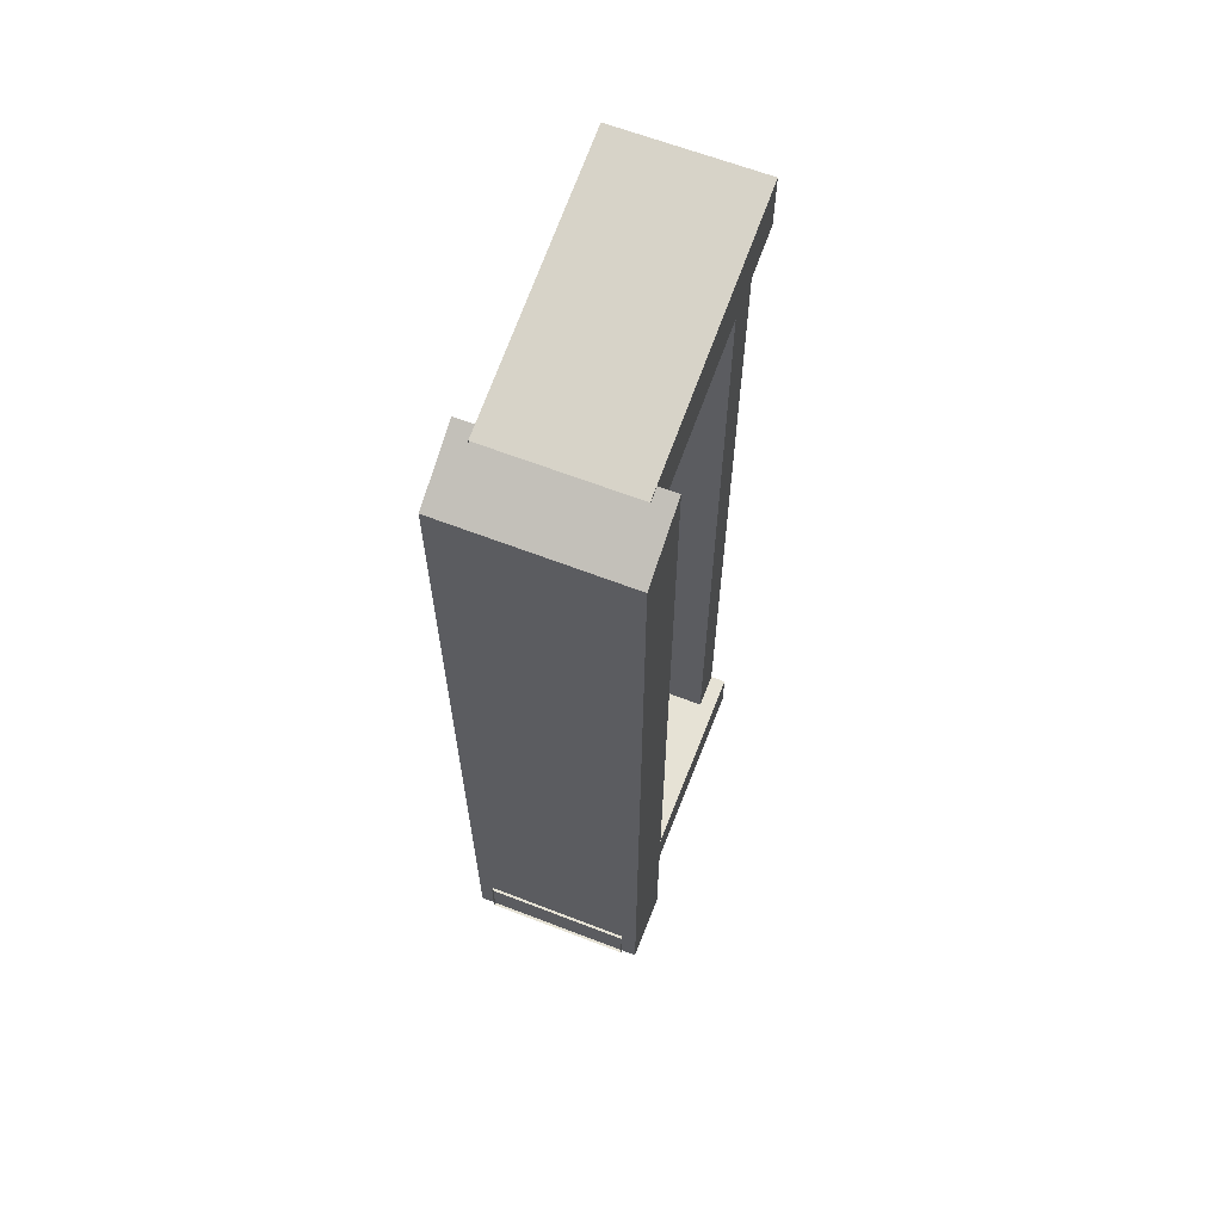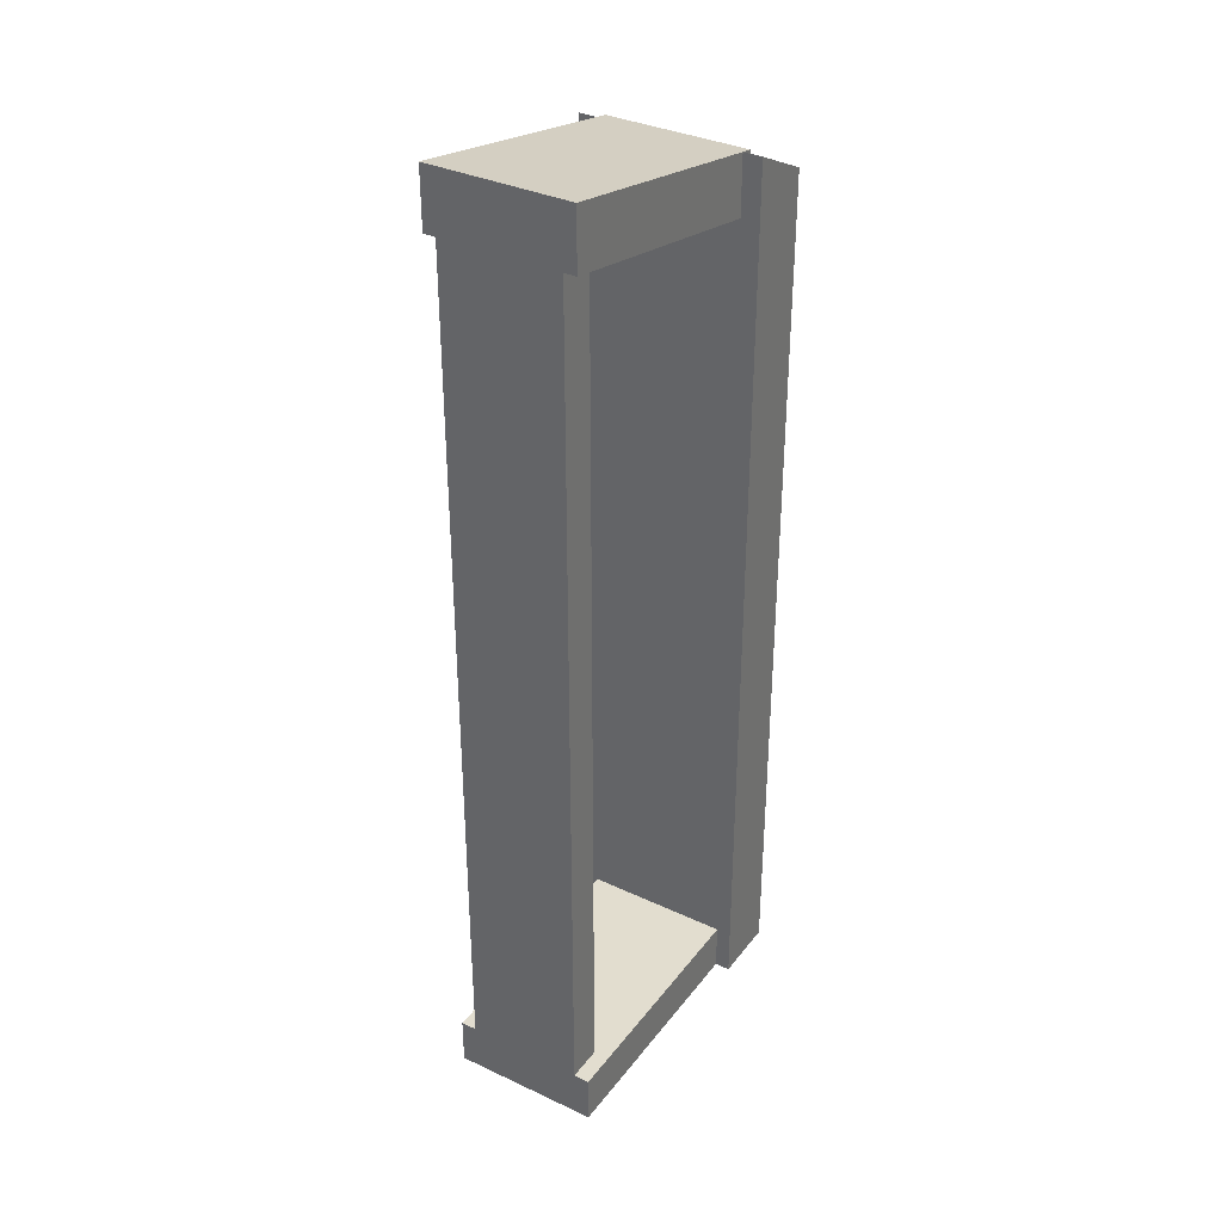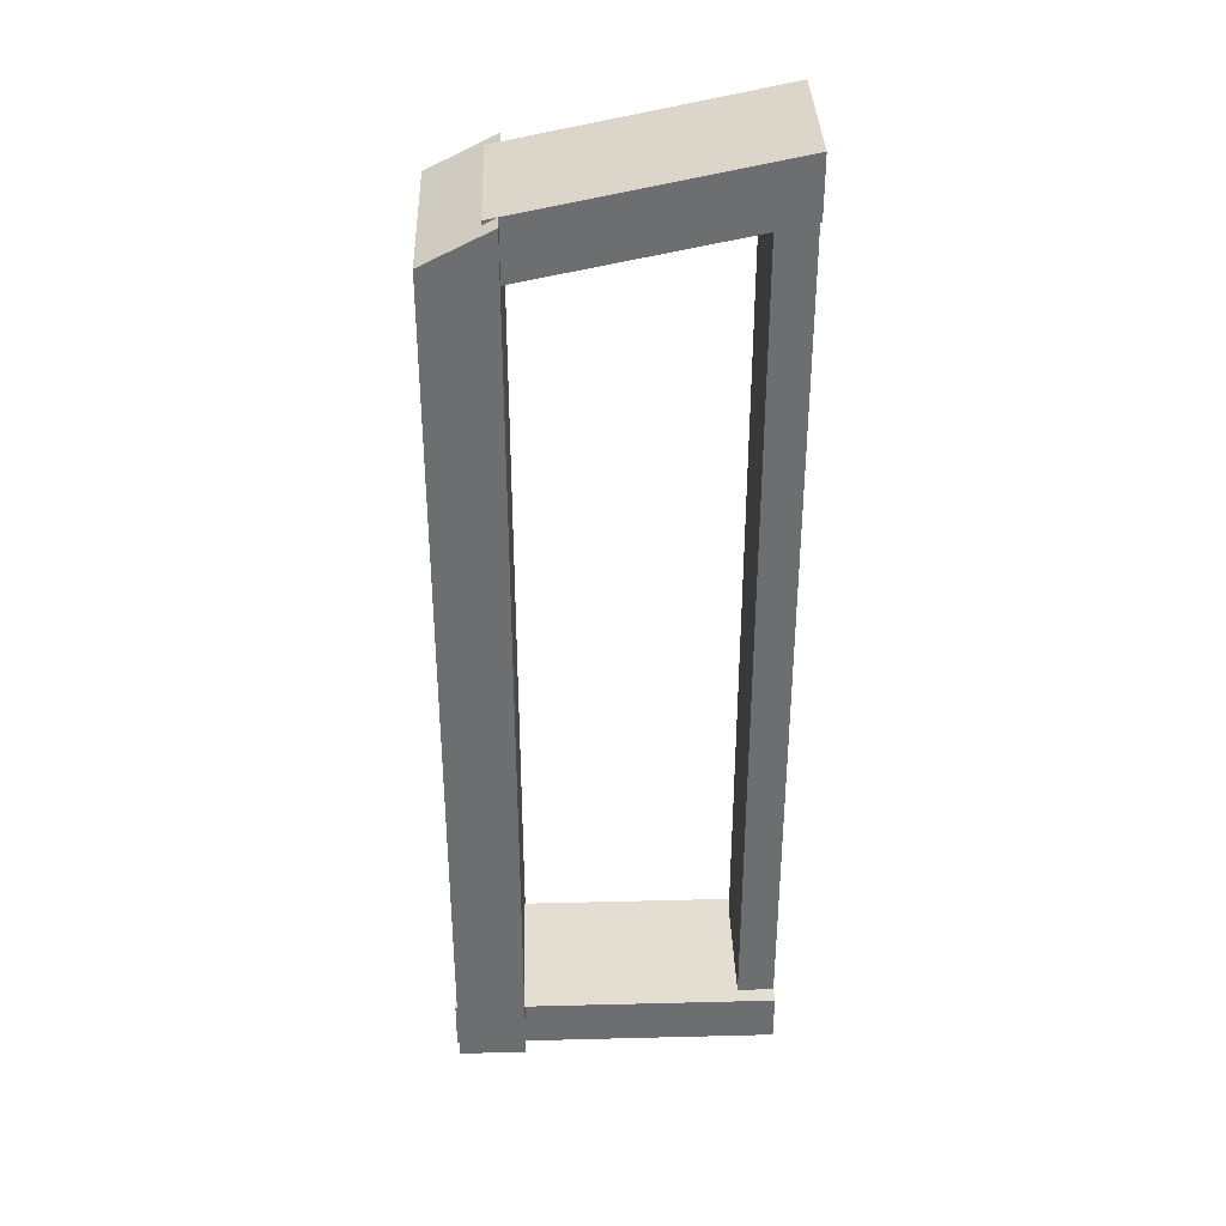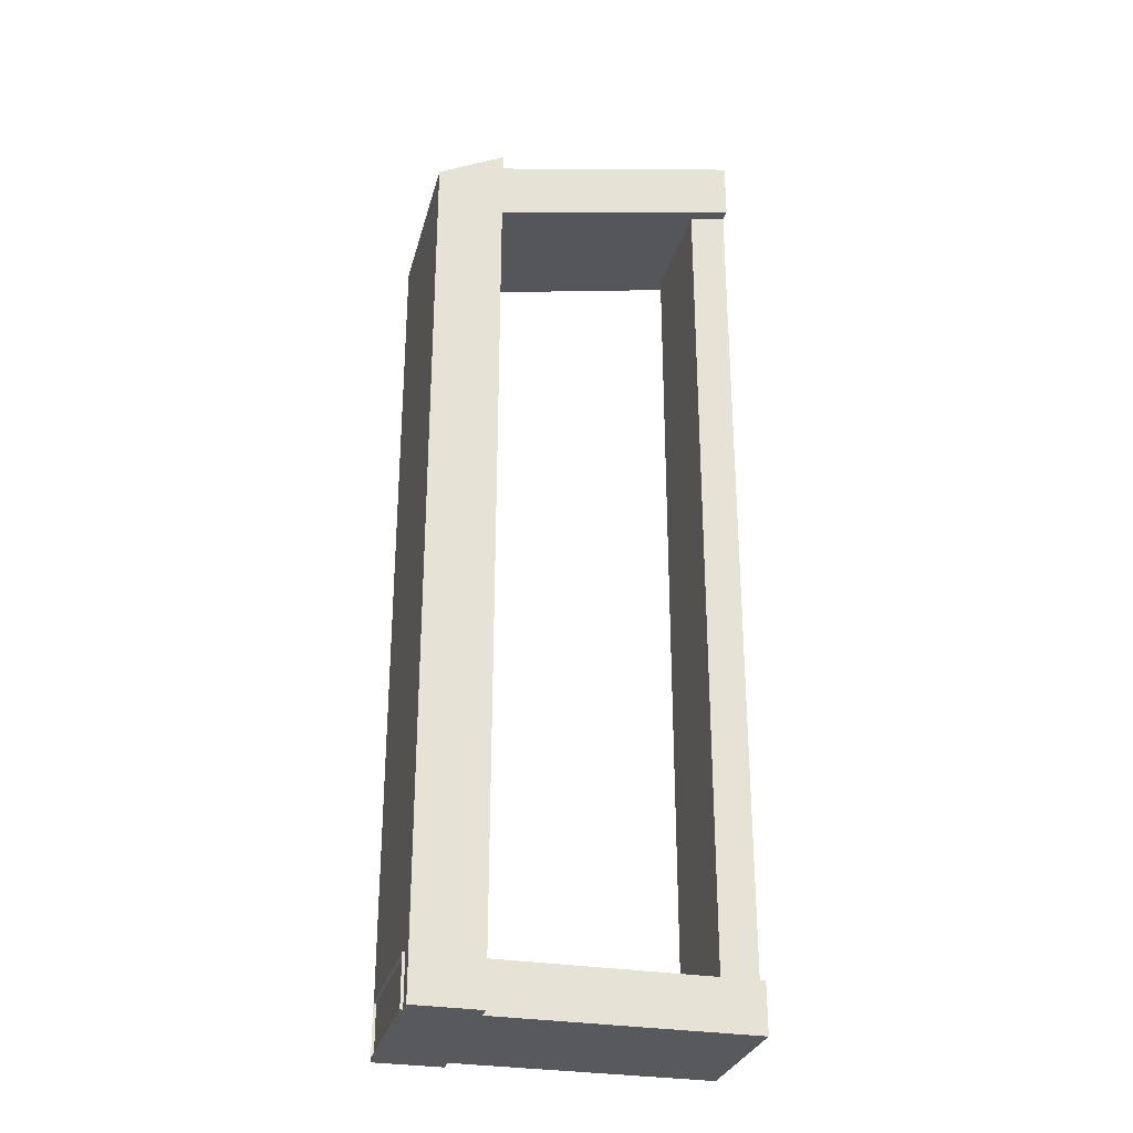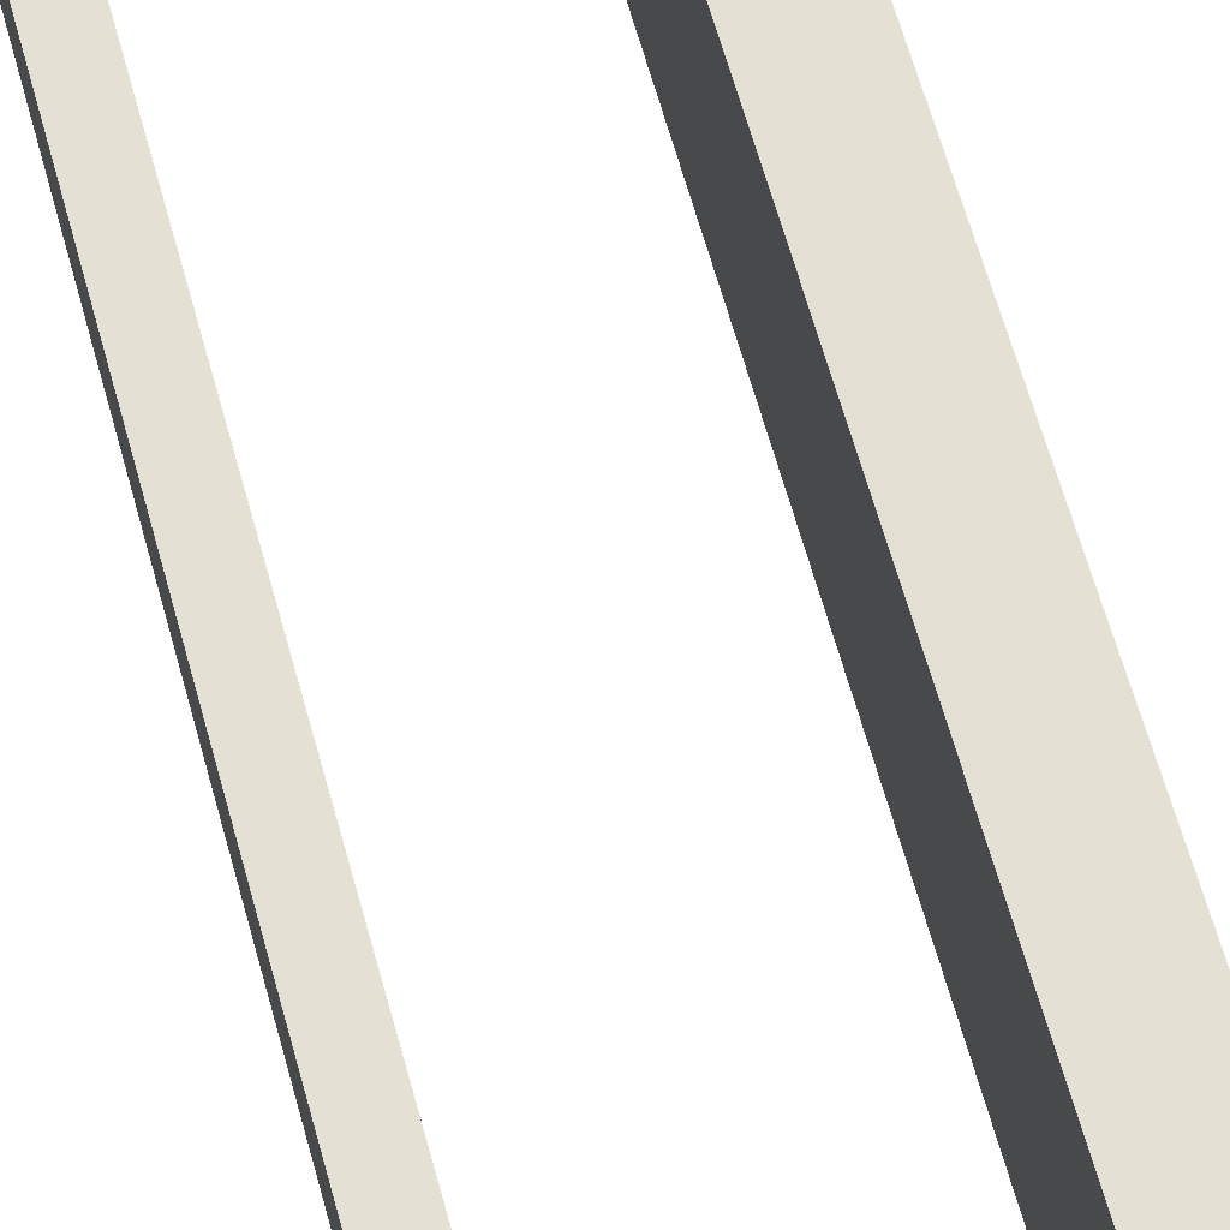
<metadata>
{"format":"obj","ext":"obj","renderer":"f3d","projection":"perspective","resolution":1024,"background":"white","views":[{"elev":64.0,"azim":111.3,"up":"+Y"},{"elev":34.8,"azim":-58.0,"up":"+Y"},{"elev":36.0,"azim":178.1,"up":"+Y"},{"elev":-29.3,"azim":165.9,"up":"+Y"},{"elev":66.0,"azim":-15.7,"up":"+Z"}]}
</metadata>
<code>
v 0.5364 -14.8 -2.7
v -1.485 -14.8 -2.7
v 0.5364 11.74 -2.7
v -1.485 12.76 -2.7
v 0.5364 11.74 2.7
v -1.485 12.76 2.7
v 0.5364 -14.8 2.7
v -1.485 -14.8 2.7
v 0.6193 -14.8 -2.242
v 0.6193 -13.31 -2.242
v 0.6193 -13.31 2.246
v 0.6193 -14.8 2.246
v -9.079 -14.8 -2.242
v -9.079 -13.31 -2.242
v -9.079 -14.8 2.246
v -9.079 -13.31 2.246
v -7.981 -14.8 -1.766
v -7.981 13.07 -1.766
v -7.981 13.07 1.766
v -7.981 -14.8 1.766
v -9.079 -14.8 -1.766
v -9.079 13.07 -1.766
v -9.079 -14.8 1.766
v -9.079 13.07 1.766
v -9.079 14.29 -2.135
v -9.079 14.29 2.138
v -9.079 12.5 2.138
v -9.079 12.5 -2.135
v -1.088 12.68 -2.135
v -1.088 12.68 2.138
v -1.088 10.9 2.138
v -1.088 10.9 -2.135
f 1 2 4 3
f 3 4 6 5
f 5 6 8 7
f 7 8 2 1
f 2 8 6 4
f 7 1 3 5
f 9 13 14 10
f 10 14 16 11
f 11 16 15 12
f 12 15 13 9
f 16 14 13 15
f 17 21 22 18
f 18 22 24 19
f 19 24 23 20
f 20 23 21 17
f 20 17 18 19
f 22 21 23 24
f 29 25 26 30
f 31 30 26 27
f 32 31 27 28
f 29 32 28 25
f 26 25 28 27

</code>
